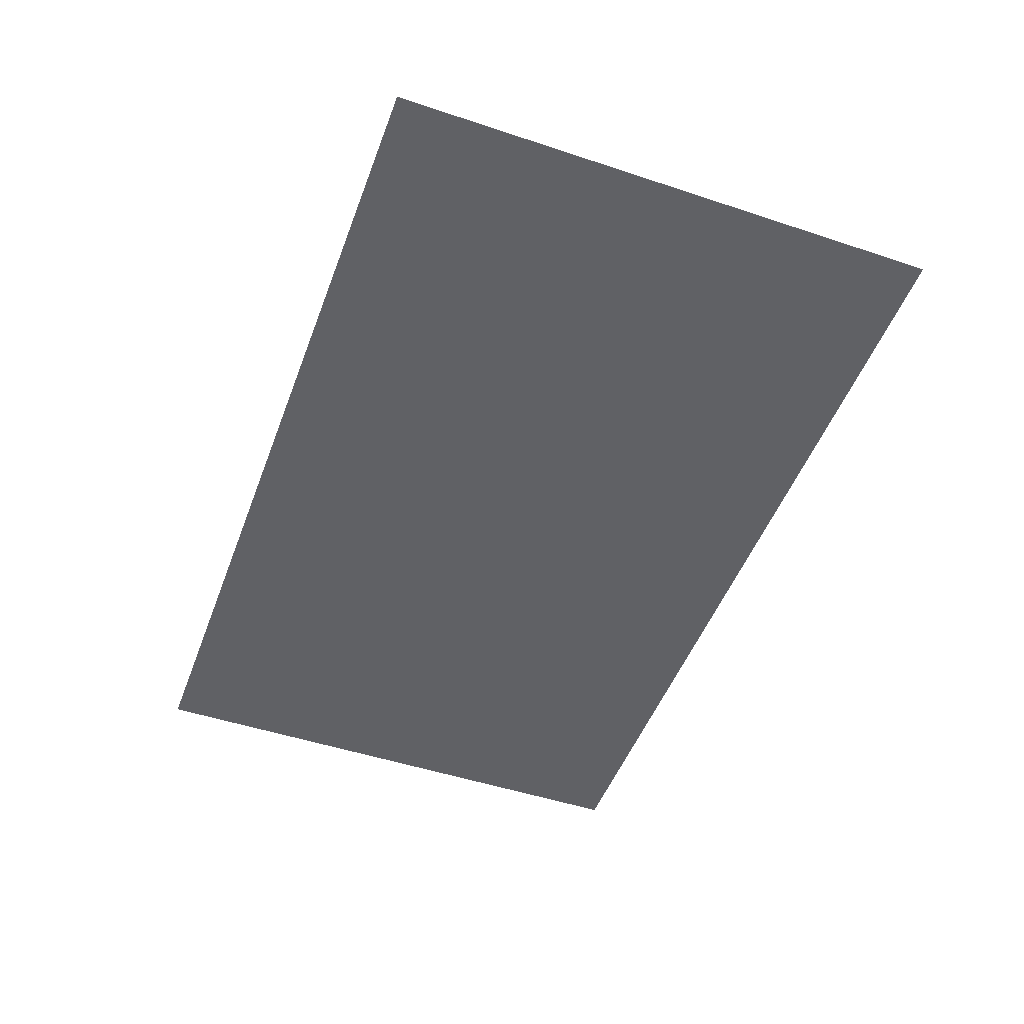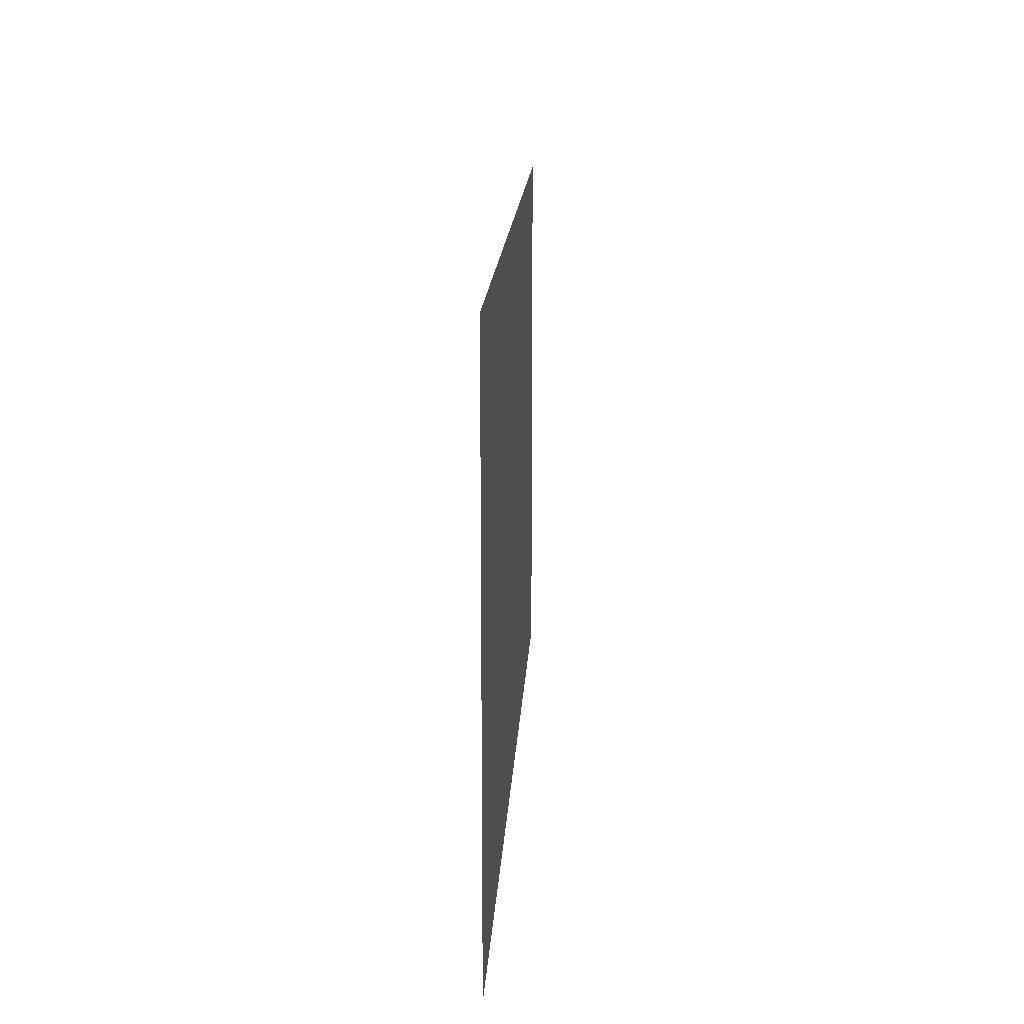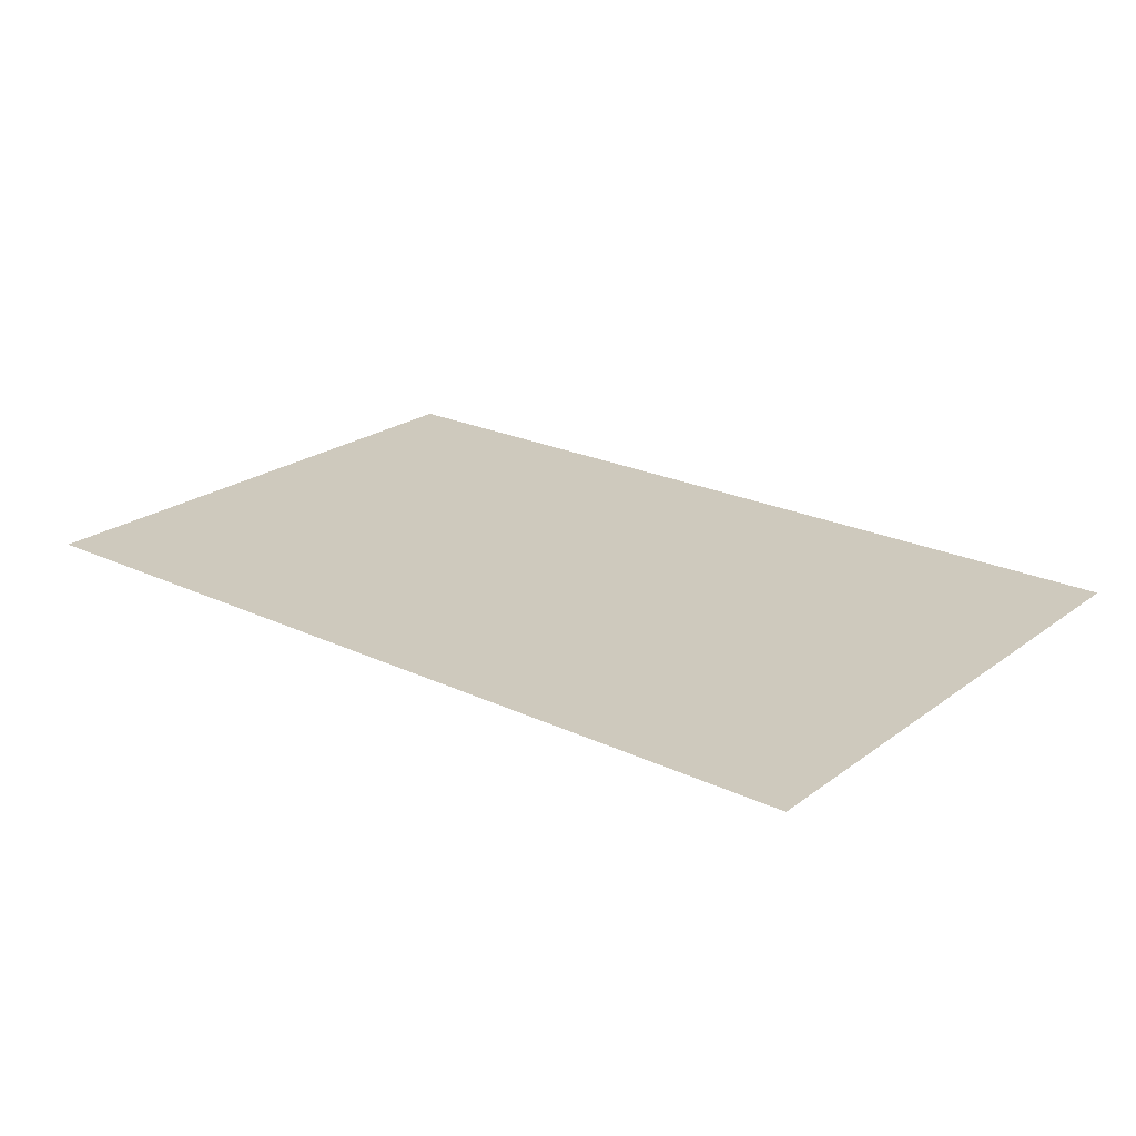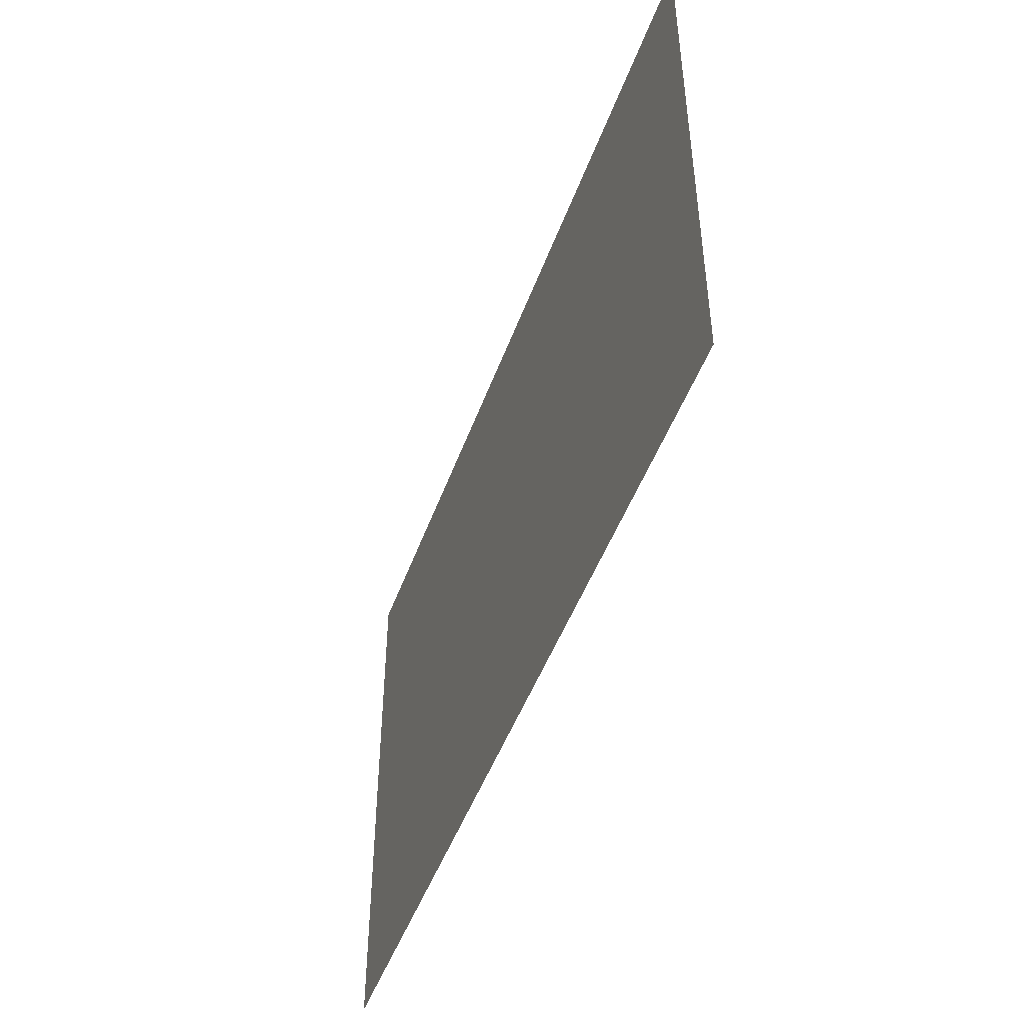
<metadata>
{"format":"obj","ext":"obj","renderer":"f3d","projection":"perspective","resolution":1024,"background":"white","views":[{"elev":-49.4,"azim":69.7,"up":"+Z"},{"elev":16.2,"azim":-87.0,"up":"+Y"},{"elev":22.7,"azim":38.8,"up":"+Z"},{"elev":-47.8,"azim":70.6,"up":"+Y"}]}
</metadata>
<code>
g object_1
v -14.95 9.92 0
v -14.89 29.86 0
v 16.96 9.832 0
v 17.01 29.77 0
f 4 2 1 3

</code>
